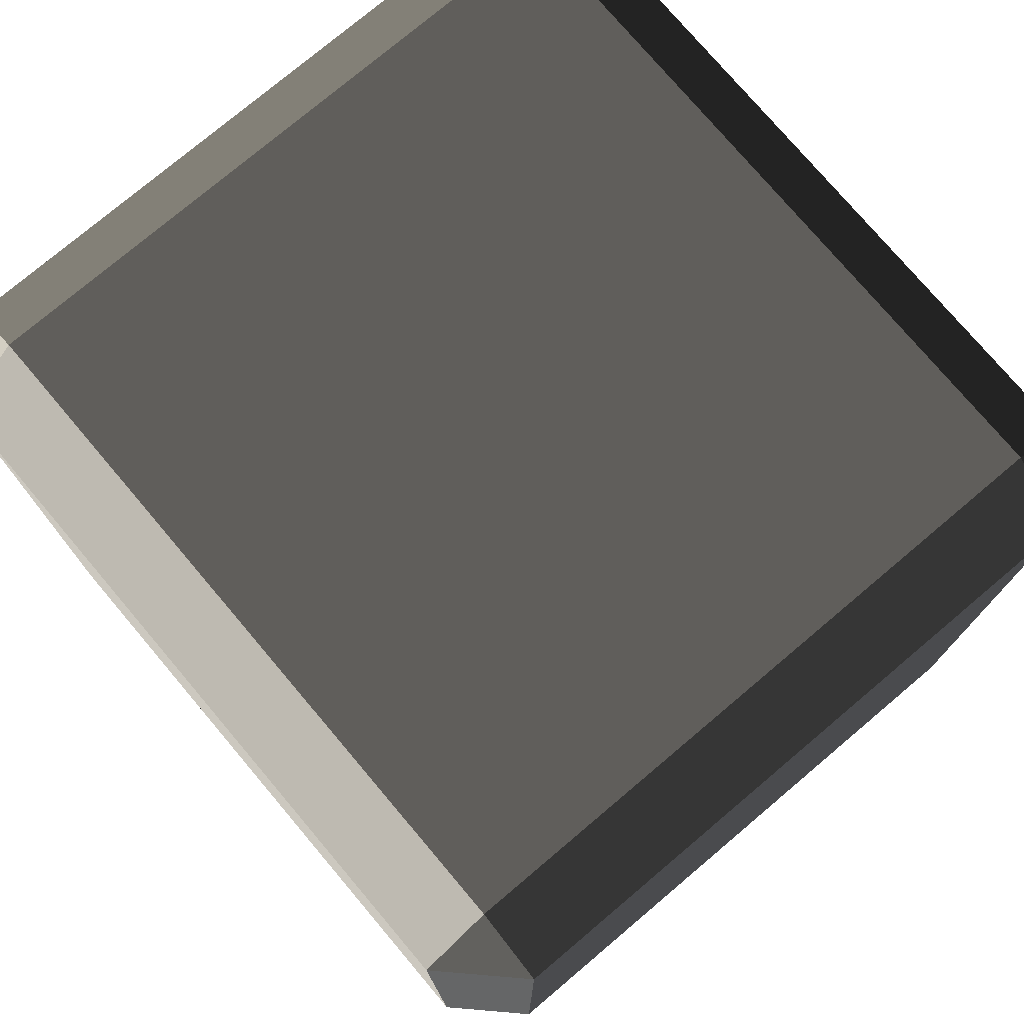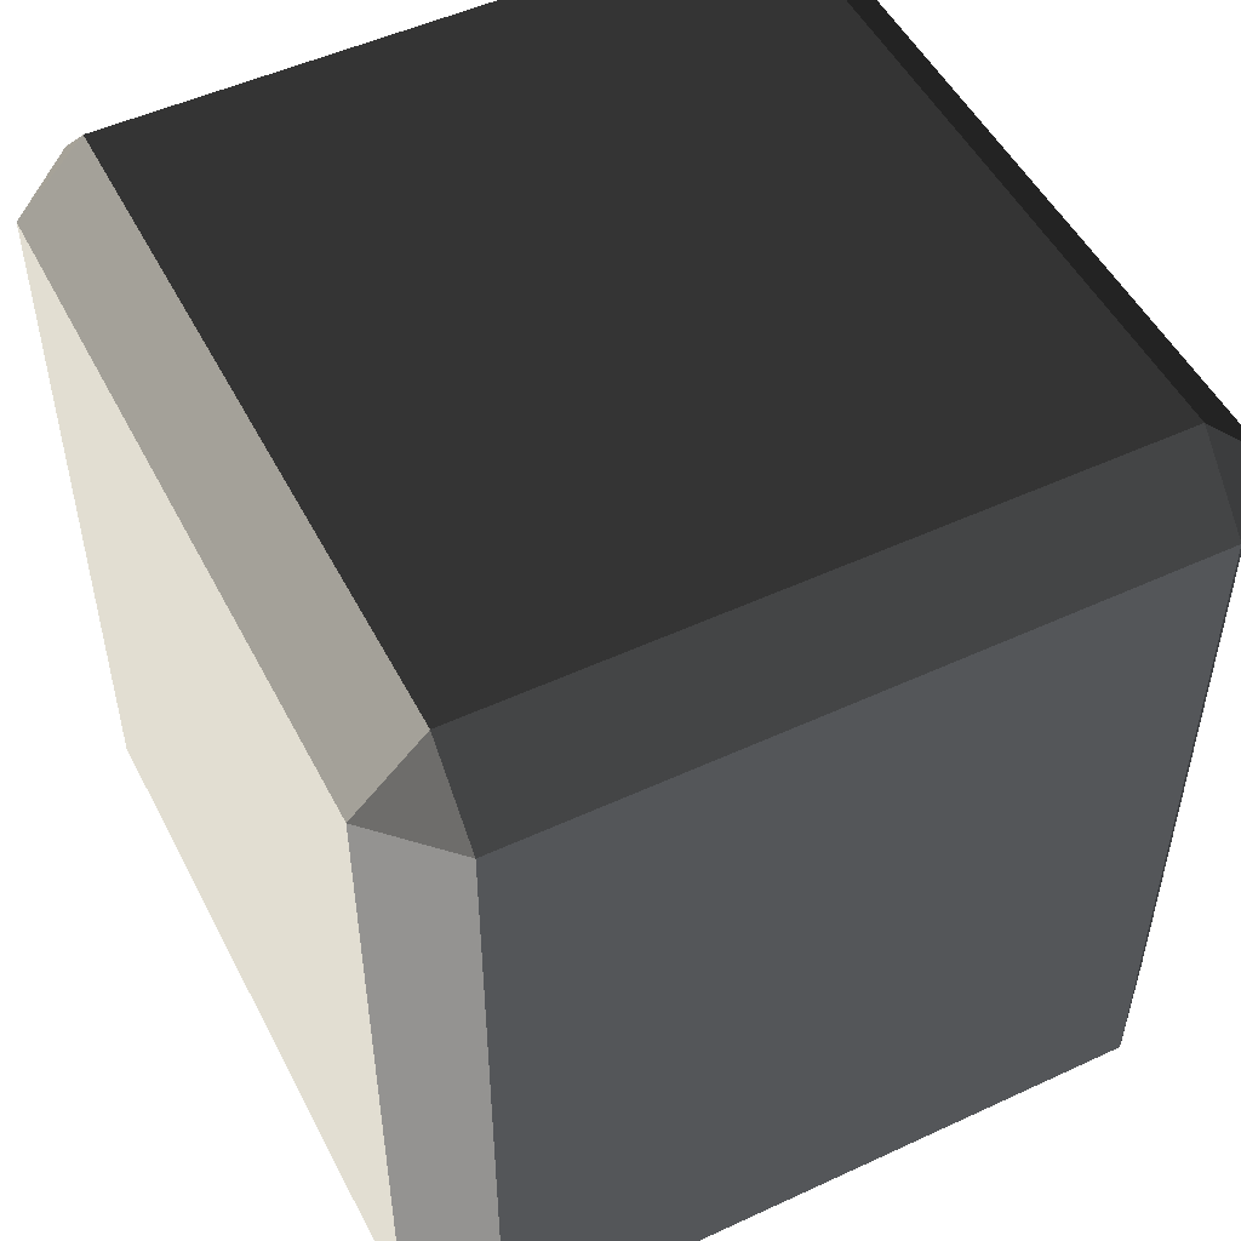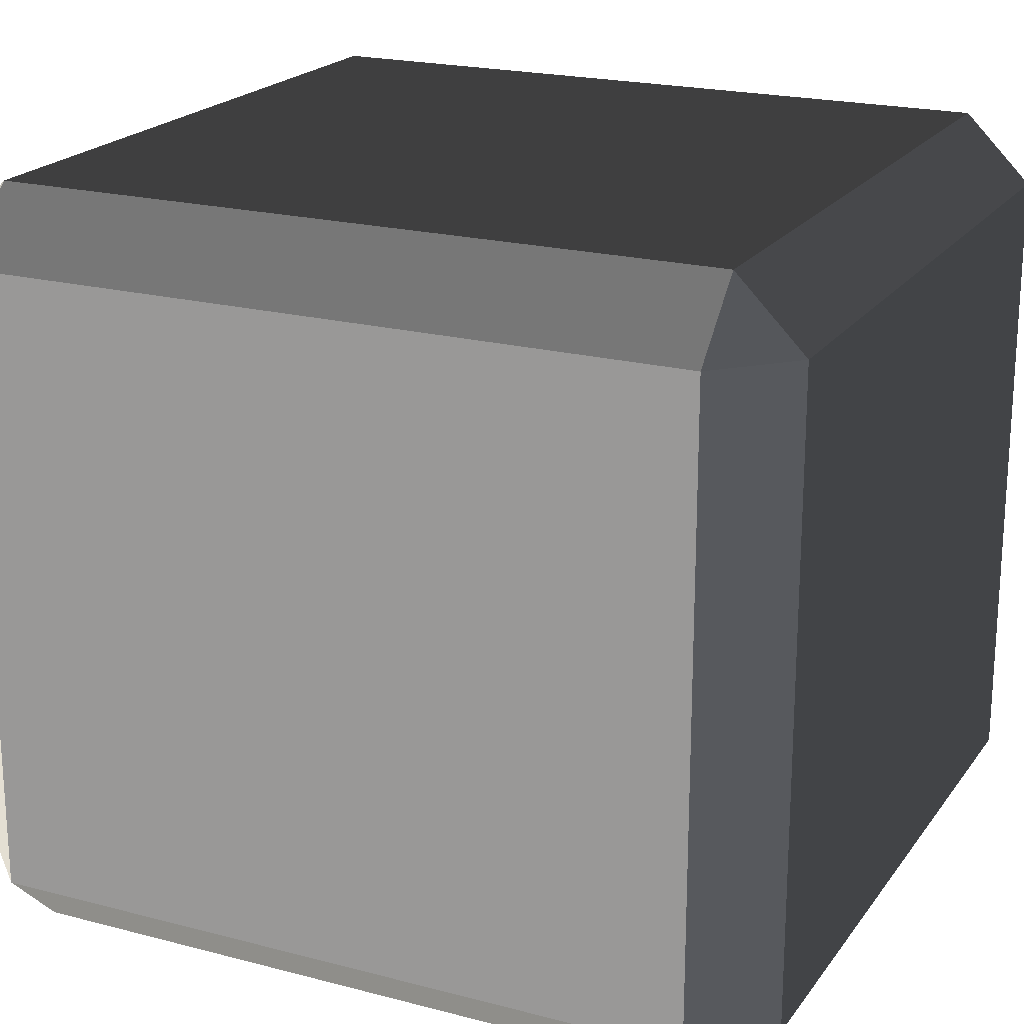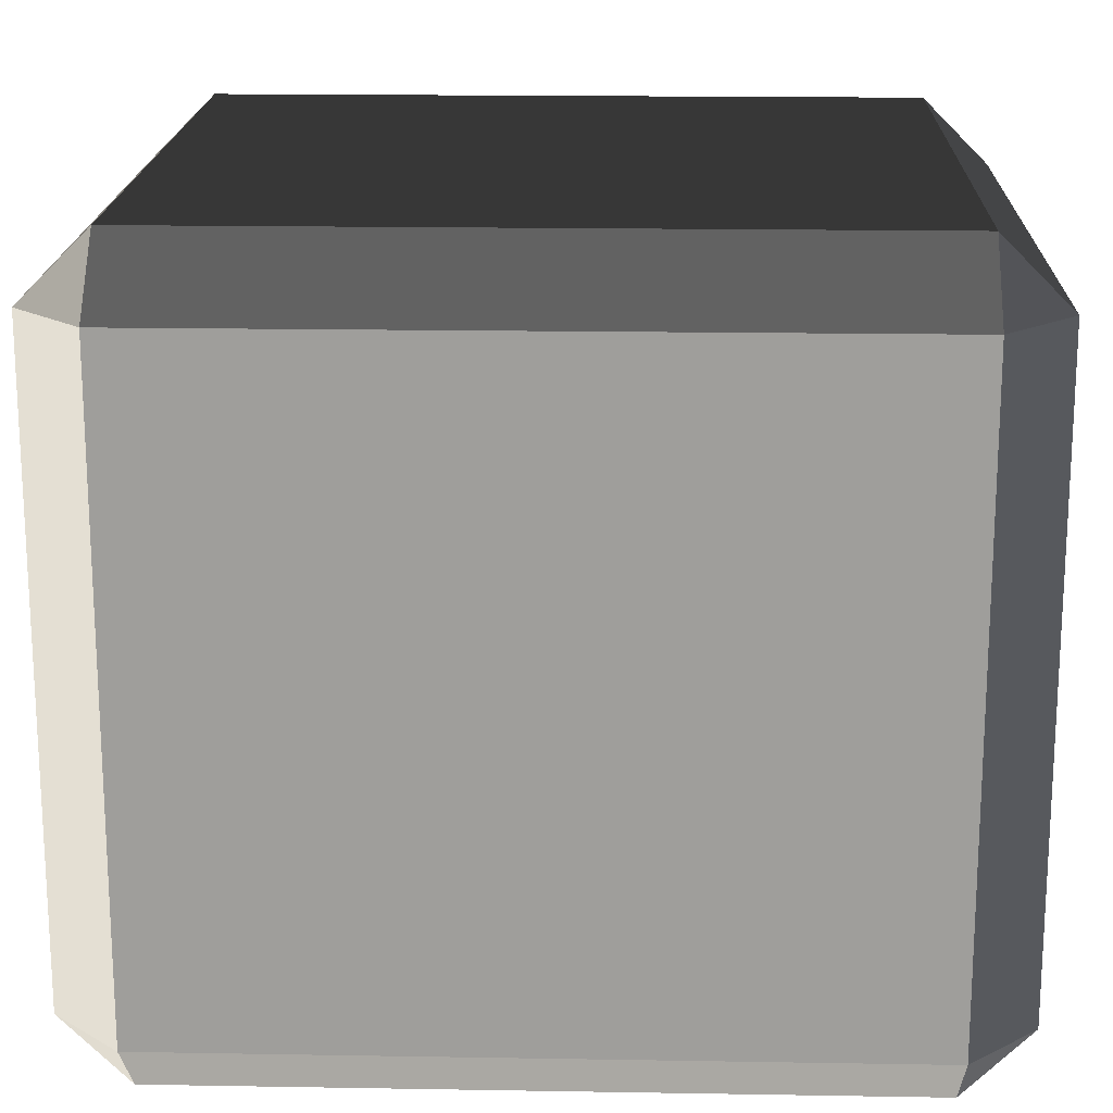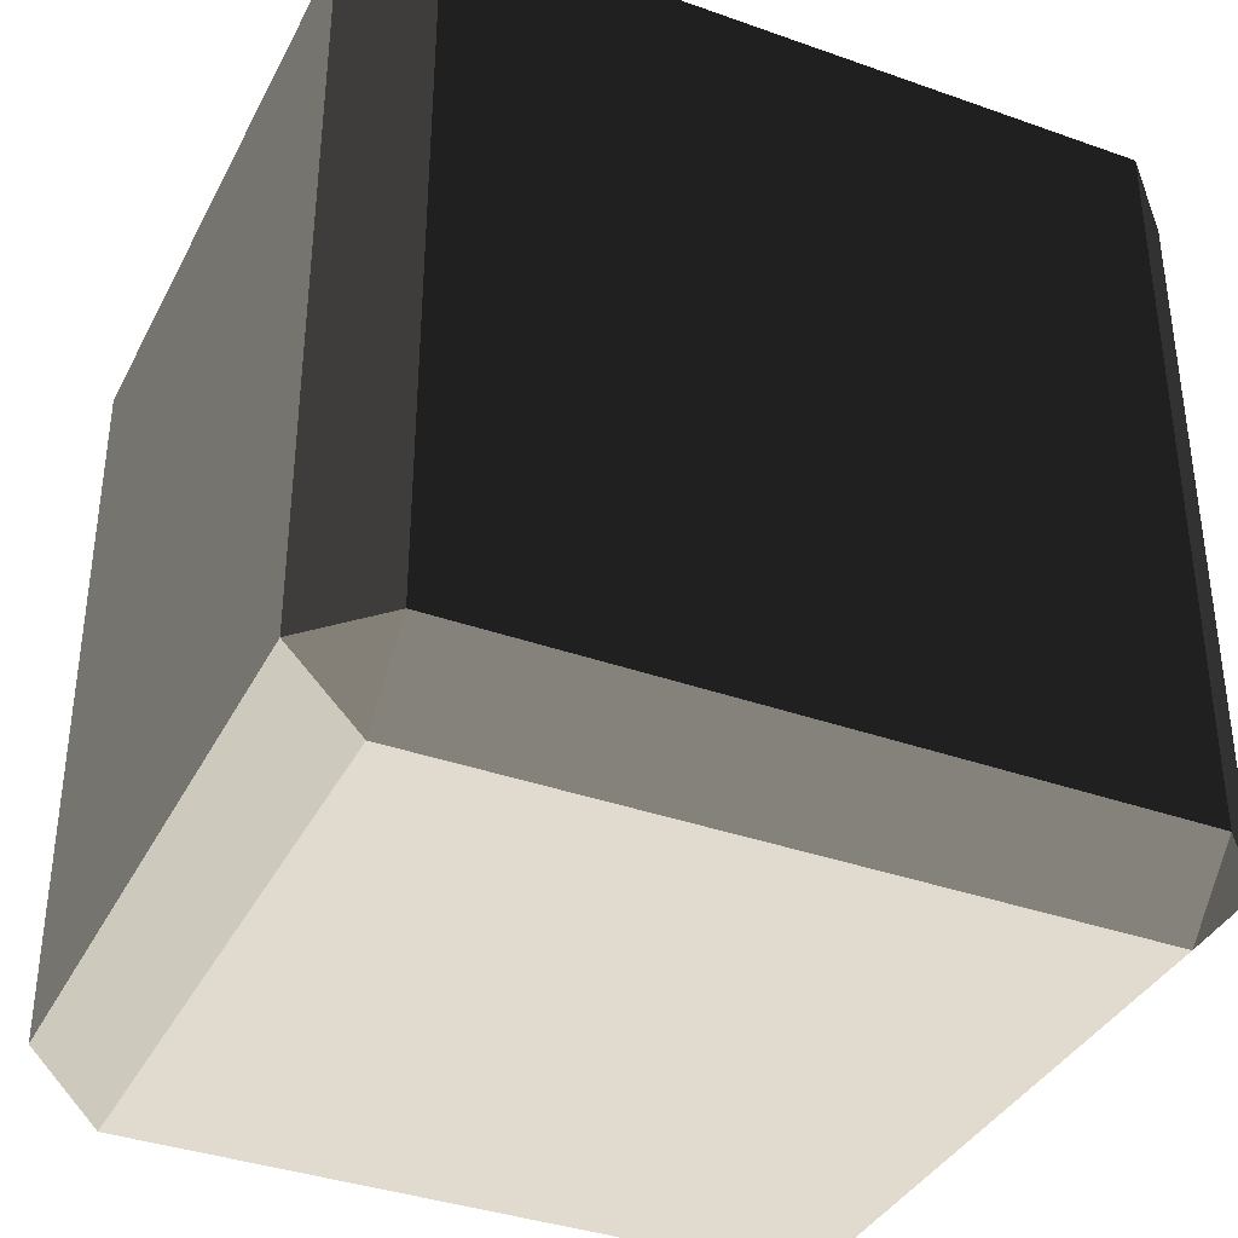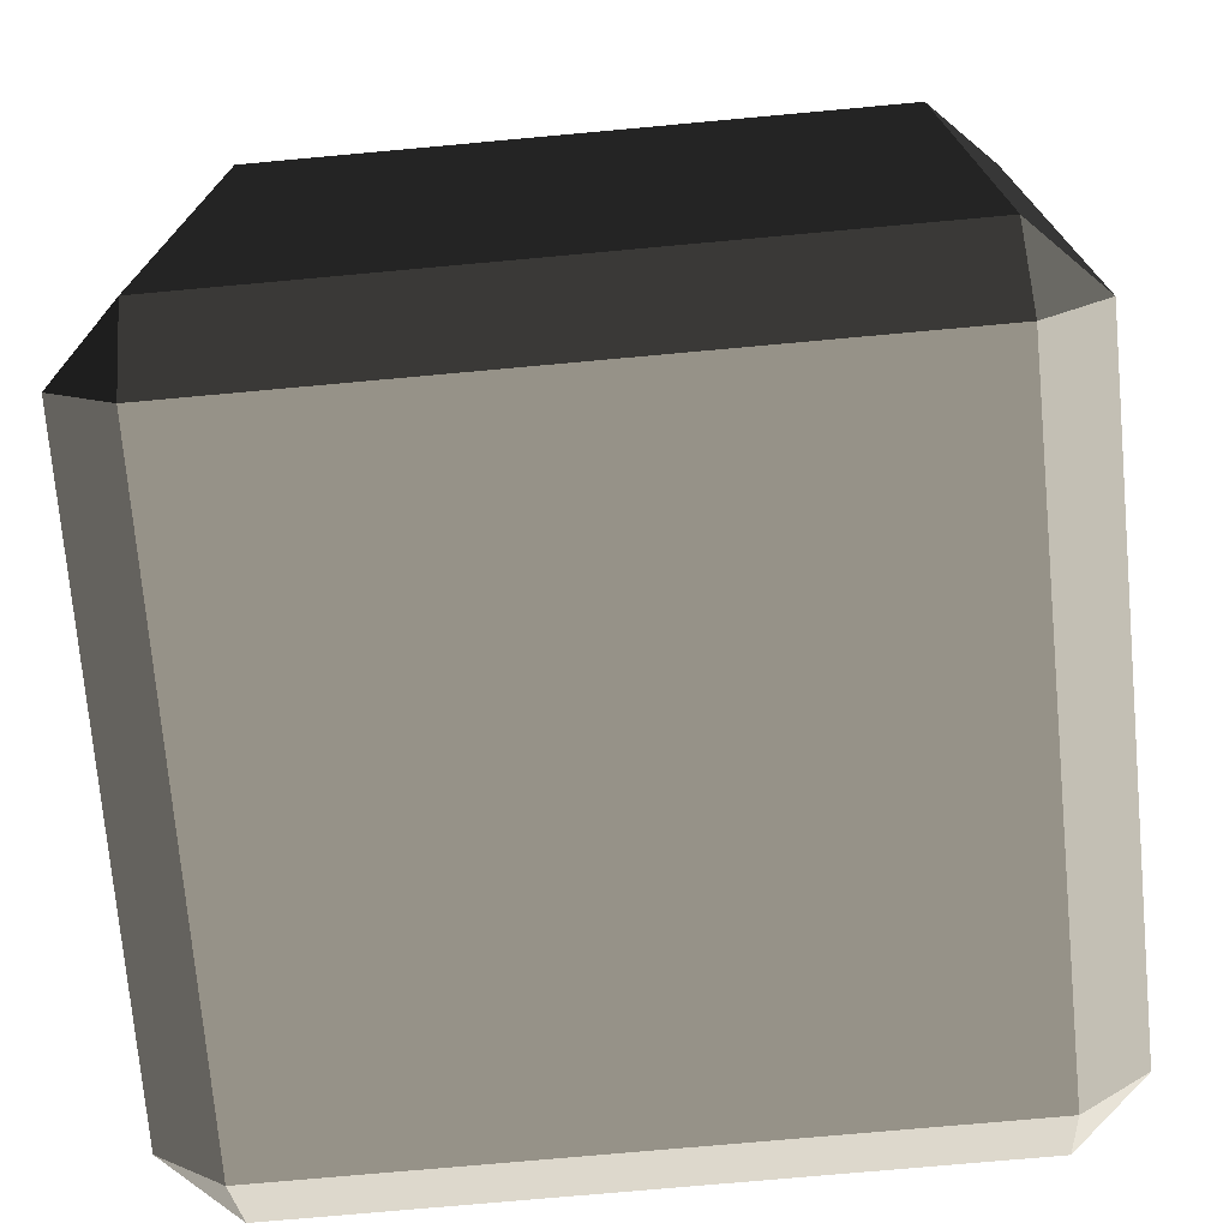
<metadata>
{"format":"obj","ext":"obj","renderer":"f3d","projection":"perspective","resolution":1024,"background":"white","views":[{"elev":76.4,"azim":49.8,"up":"+Z"},{"elev":51.0,"azim":63.2,"up":"+Z"},{"elev":20.6,"azim":115.5,"up":"+Y"},{"elev":18.0,"azim":91.9,"up":"+Y"},{"elev":-37.1,"azim":-24.6,"up":"+Z"},{"elev":-73.9,"azim":5.2,"up":"+Z"}]}
</metadata>
<code>
v -0.4539 -0.5175 0.4863
v -0.4539 -0.5175 -0.4863
v -0.5452 -0.4262 -0.4863
v -0.5452 -0.4262 0.4863
v -0.4539 -0.4262 0.5776
v 0.4539 -0.4262 0.5776
v 0.4539 -0.5175 0.4863
v -0.4539 -0.5175 0.4863
v -0.5452 -0.4262 0.4863
v -0.5452 0.4262 0.4863
v -0.4539 0.4262 0.5776
v -0.4539 -0.4262 0.5776
v 0.5452 -0.4262 0.4863
v 0.5452 -0.4262 -0.4863
v 0.4539 -0.5175 -0.4863
v 0.4539 -0.5175 0.4863
v 0.4539 -0.4262 0.5776
v 0.4539 0.4262 0.5776
v 0.5452 0.4262 0.4863
v 0.5452 -0.4262 0.4863
v -0.5452 0.4262 0.4863
v -0.5452 0.4262 -0.4863
v -0.4539 0.5175 -0.4863
v -0.4539 0.5175 0.4863
v -0.4539 0.5175 0.4863
v 0.4539 0.5175 0.4863
v 0.4539 0.4262 0.5776
v -0.4539 0.4262 0.5776
v 0.4539 0.5175 0.4863
v 0.4539 0.5175 -0.4863
v 0.5452 0.4262 -0.4863
v 0.5452 0.4262 0.4863
v -0.5452 0.4262 -0.4863
v -0.5452 -0.4262 -0.4863
v -0.4539 -0.4262 -0.5776
v -0.4539 0.4262 -0.5776
v -0.4539 0.4262 -0.5776
v 0.4539 0.4262 -0.5776
v 0.4539 0.5175 -0.4863
v -0.4539 0.5175 -0.4863
v 0.4539 0.4262 -0.5776
v 0.4539 -0.4262 -0.5776
v 0.5452 -0.4262 -0.4863
v 0.5452 0.4262 -0.4863
v -0.4539 -0.5175 -0.4863
v 0.4539 -0.5175 -0.4863
v 0.4539 -0.4262 -0.5776
v -0.4539 -0.4262 -0.5776
v -0.4539 -0.4262 0.5776
v -0.4539 0.4262 0.5776
v 0.4539 0.4262 0.5776
v 0.4539 -0.4262 0.5776
v -0.4539 0.5175 0.4863
v -0.4539 0.5175 -0.4863
v 0.4539 0.5175 -0.4863
v 0.4539 0.5175 0.4863
v -0.4539 0.4262 -0.5776
v -0.4539 -0.4262 -0.5776
v 0.4539 -0.4262 -0.5776
v 0.4539 0.4262 -0.5776
v -0.4539 -0.5175 -0.4863
v -0.4539 -0.5175 0.4863
v 0.4539 -0.5175 0.4863
v 0.4539 -0.5175 -0.4863
v 0.5452 -0.4262 0.4863
v 0.5452 0.4262 0.4863
v 0.5452 0.4262 -0.4863
v 0.5452 -0.4262 -0.4863
v -0.5452 -0.4262 -0.4863
v -0.5452 0.4262 -0.4863
v -0.5452 0.4262 0.4863
v -0.5452 -0.4262 0.4863
v -0.4539 -0.5175 0.4863
v -0.5452 -0.4262 0.4863
v -0.4539 -0.4262 0.5776
v 0.5452 -0.4262 0.4863
v 0.4539 -0.5175 0.4863
v 0.4539 -0.4262 0.5776
v -0.5452 0.4262 0.4863
v -0.4539 0.5175 0.4863
v -0.4539 0.4262 0.5776
v 0.4539 0.5175 0.4863
v 0.5452 0.4262 0.4863
v 0.4539 0.4262 0.5776
v -0.5452 0.4262 -0.4863
v -0.4539 0.4262 -0.5776
v -0.4539 0.5175 -0.4863
v 0.4539 0.4262 -0.5776
v 0.5452 0.4262 -0.4863
v 0.4539 0.5175 -0.4863
v -0.5452 -0.4262 -0.4863
v -0.4539 -0.5175 -0.4863
v -0.4539 -0.4262 -0.5776
v 0.4539 -0.5175 -0.4863
v 0.5452 -0.4262 -0.4863
v 0.4539 -0.4262 -0.5776
g Desert_Rock_02_(4)_419_109
f 1 3 2
f 1 4 3
f 5 7 6
f 5 8 7
f 9 11 10
f 9 12 11
f 13 15 14
f 13 16 15
f 17 19 18
f 17 20 19
f 21 23 22
f 21 24 23
f 25 27 26
f 25 28 27
f 29 31 30
f 29 32 31
f 33 35 34
f 33 36 35
f 37 39 38
f 37 40 39
f 41 43 42
f 41 44 43
f 45 47 46
f 45 48 47
f 49 51 50
f 49 52 51
f 53 55 54
f 53 56 55
f 57 59 58
f 57 60 59
f 61 63 62
f 61 64 63
f 65 67 66
f 65 68 67
f 69 71 70
f 69 72 71
f 73 75 74
f 76 78 77
f 79 81 80
f 82 84 83
f 85 87 86
f 88 90 89
f 91 93 92
f 94 96 95

</code>
